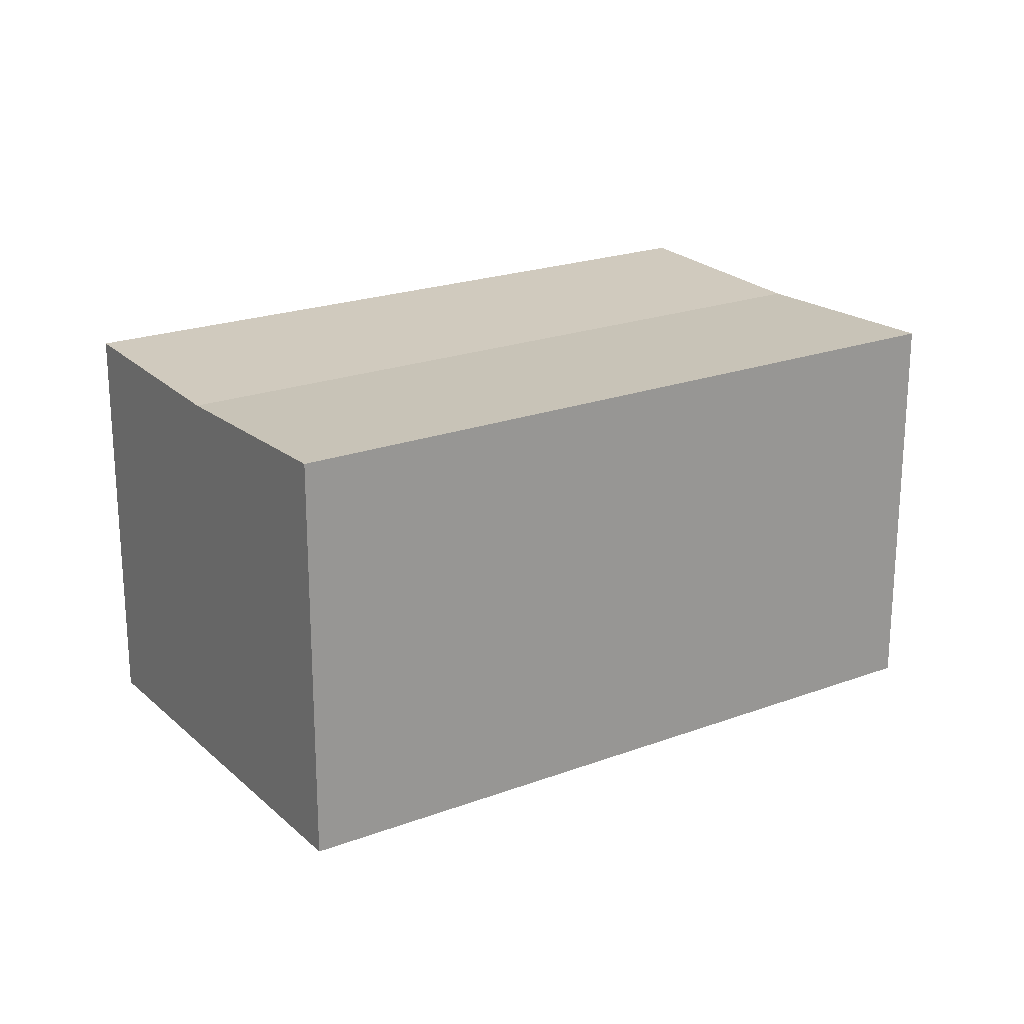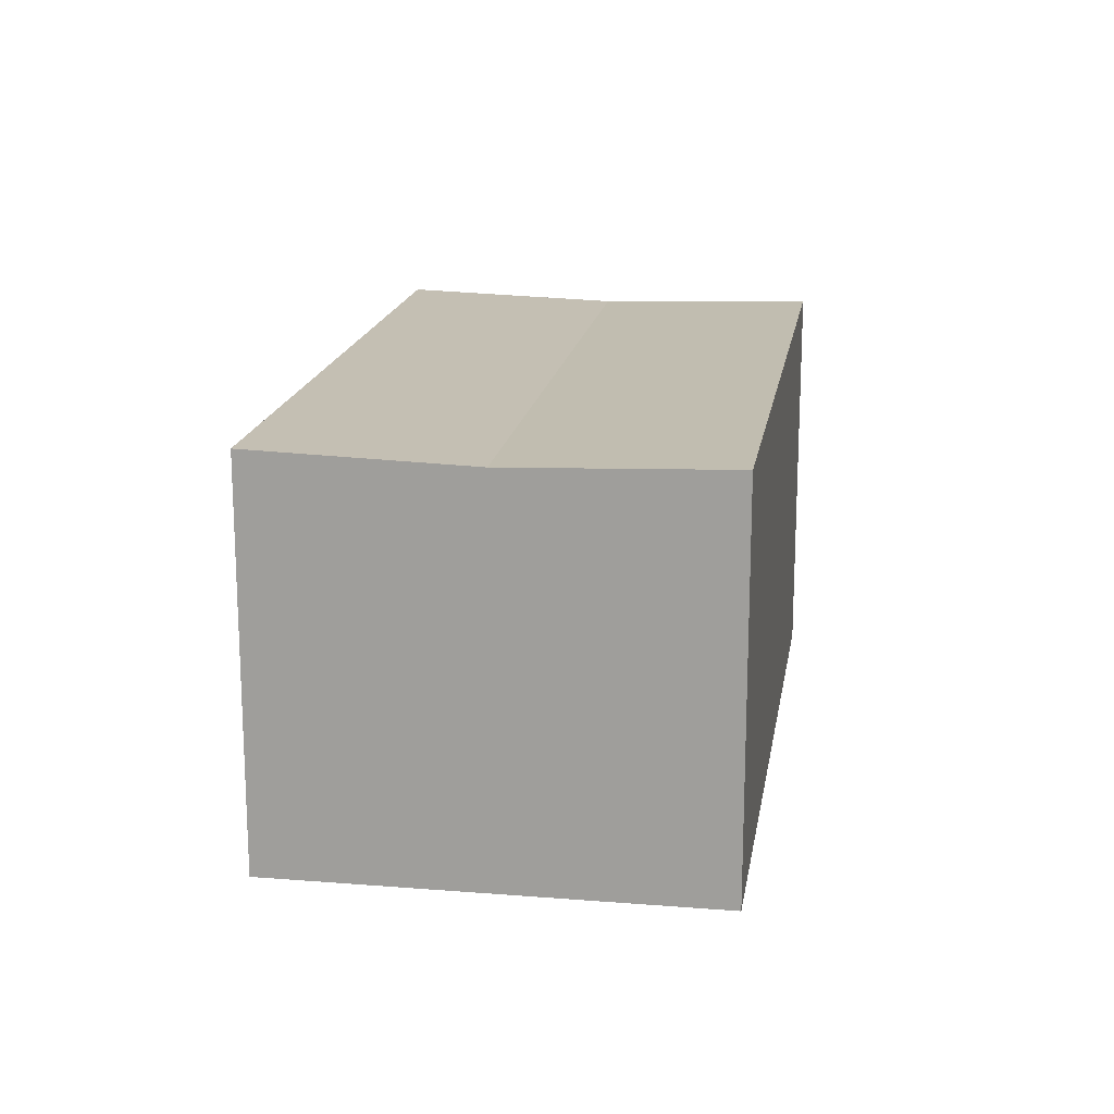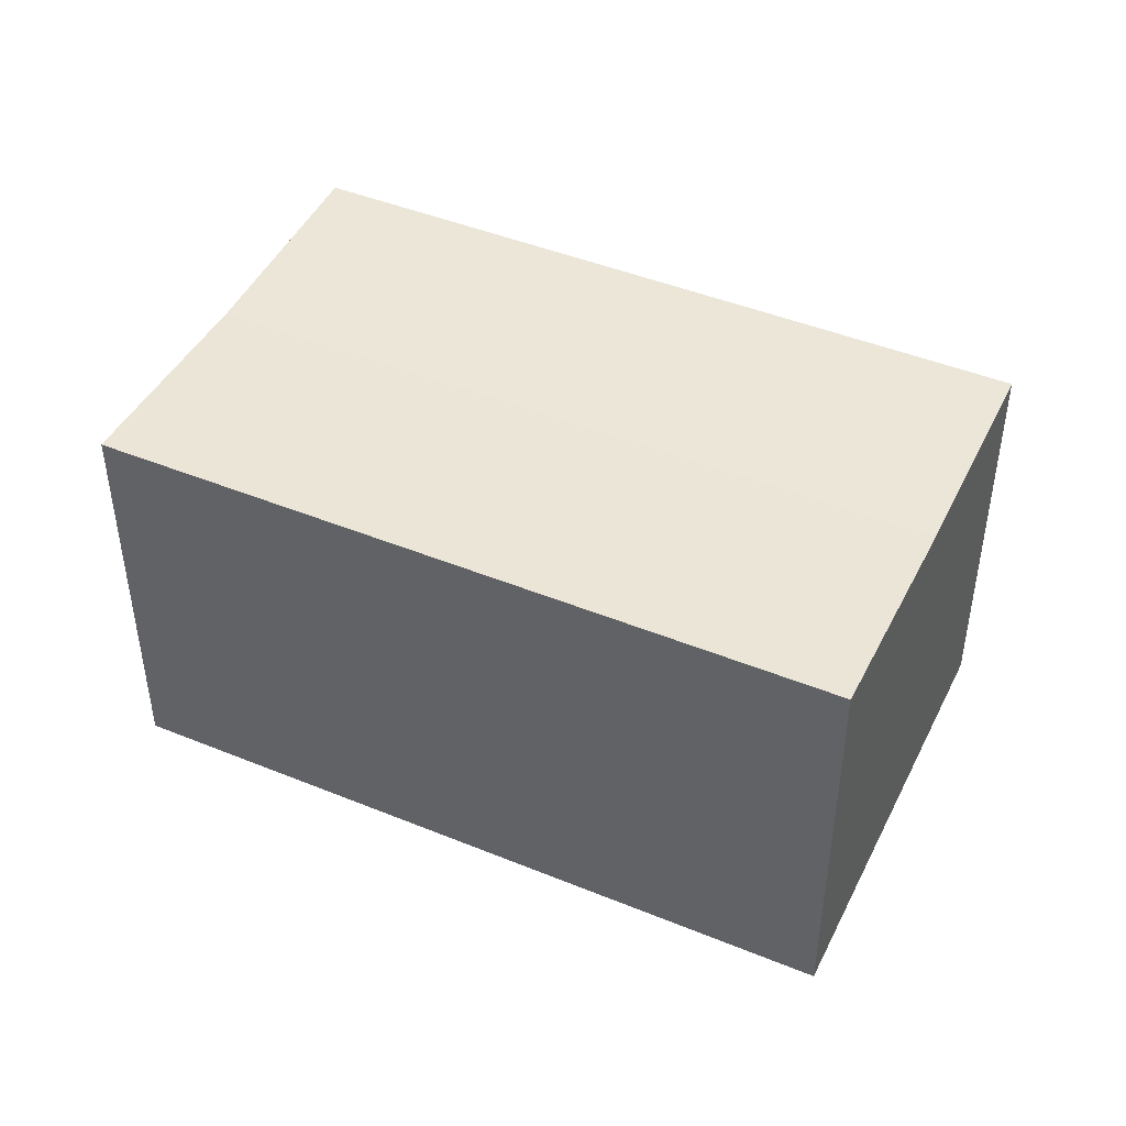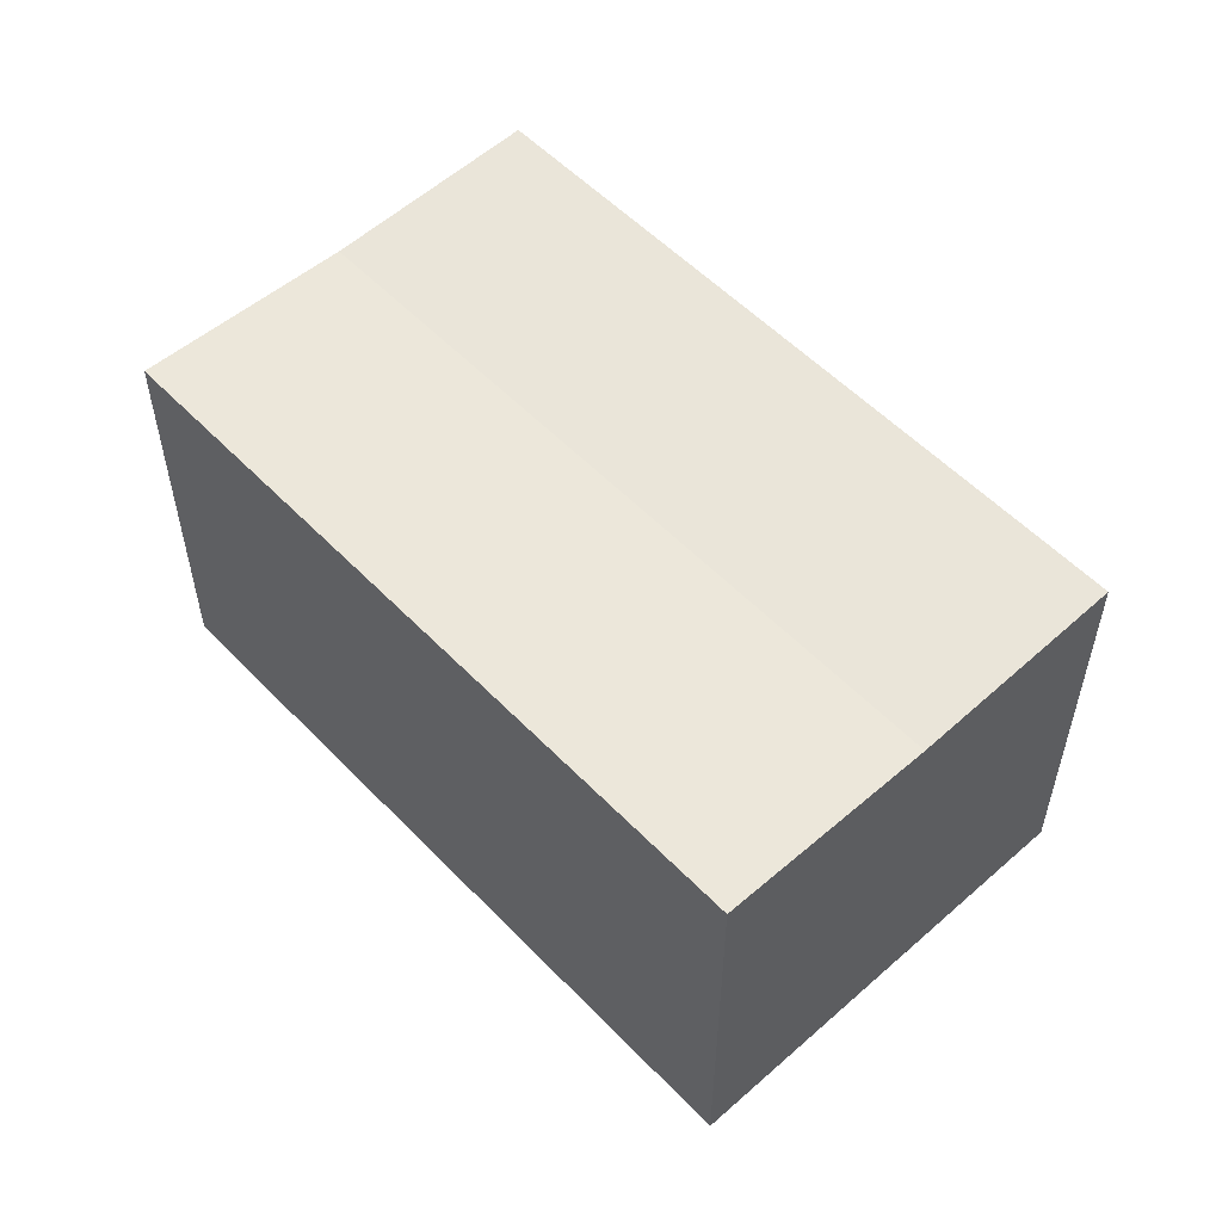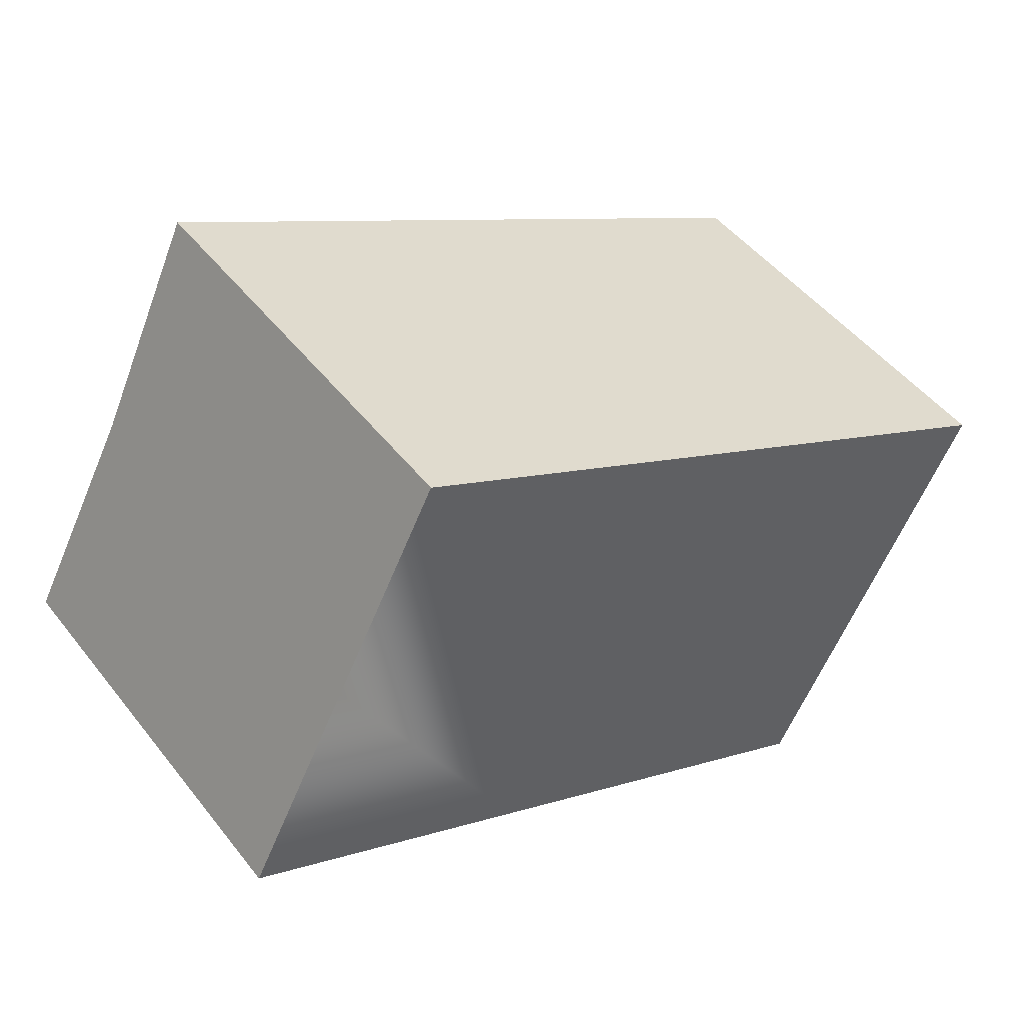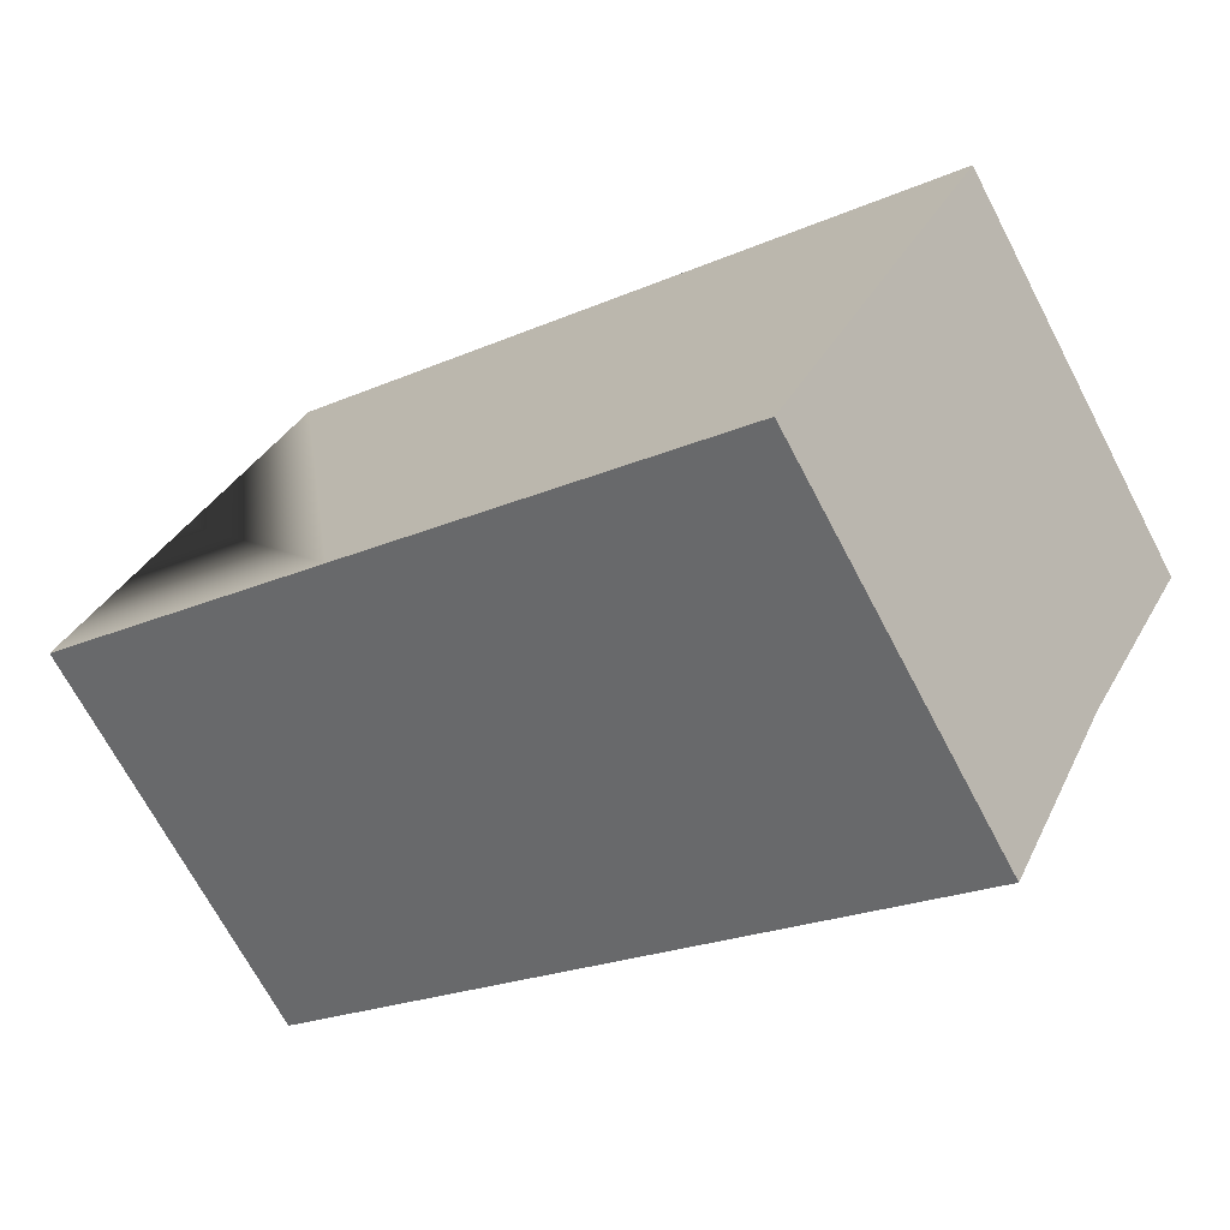
<metadata>
{"format":"obj","ext":"obj","renderer":"f3d","projection":"perspective","resolution":1024,"background":"white","views":[{"elev":21.5,"azim":173.7,"up":"+Y"},{"elev":17.3,"azim":126.2,"up":"+Y"},{"elev":45.2,"azim":-127.6,"up":"+Y"},{"elev":55.0,"azim":74.3,"up":"+Y"},{"elev":48.7,"azim":-36.3,"up":"+Z"},{"elev":-69.4,"azim":27.7,"up":"+Z"}]}
</metadata>
<code>
v  20.86 10.76 -3.838
v  5.566 10.96 10.85
v  23.64 10.96 1.587
v  2.783 10.76 5.425
v  18.08 10.96 -9.263
v  10.38 10.96 -5.321
v  7.771 10.96 -3.982
v  0 10.96 6.709e-16
v  18.08 5.672e-16 -9.263
v  10.38 3.258e-16 -5.321
v  7.771 2.438e-16 -3.982
v  0 0 0
v  5.566 -6.644e-16 10.85
v  2.783 -3.322e-16 5.425
v  23.64 -9.718e-17 1.587
v  20.86 2.35e-16 -3.838
g defaultobject
f 1 2 3
f 2 1 4
f 5 4 1
f 4 5 6
f 4 6 7
f 4 7 8
f 9 6 5
f 6 9 7
f 7 9 10
f 7 10 8
f 8 10 11
f 8 11 12
f 12 4 8
f 4 12 2
f 2 12 13
f 13 12 14
f 13 3 2
f 3 13 15
f 15 1 3
f 1 15 5
f 5 15 9
f 9 15 16
f 11 14 12
f 14 11 13
f 13 11 15
f 15 11 10
f 15 10 9
f 15 9 16

</code>
